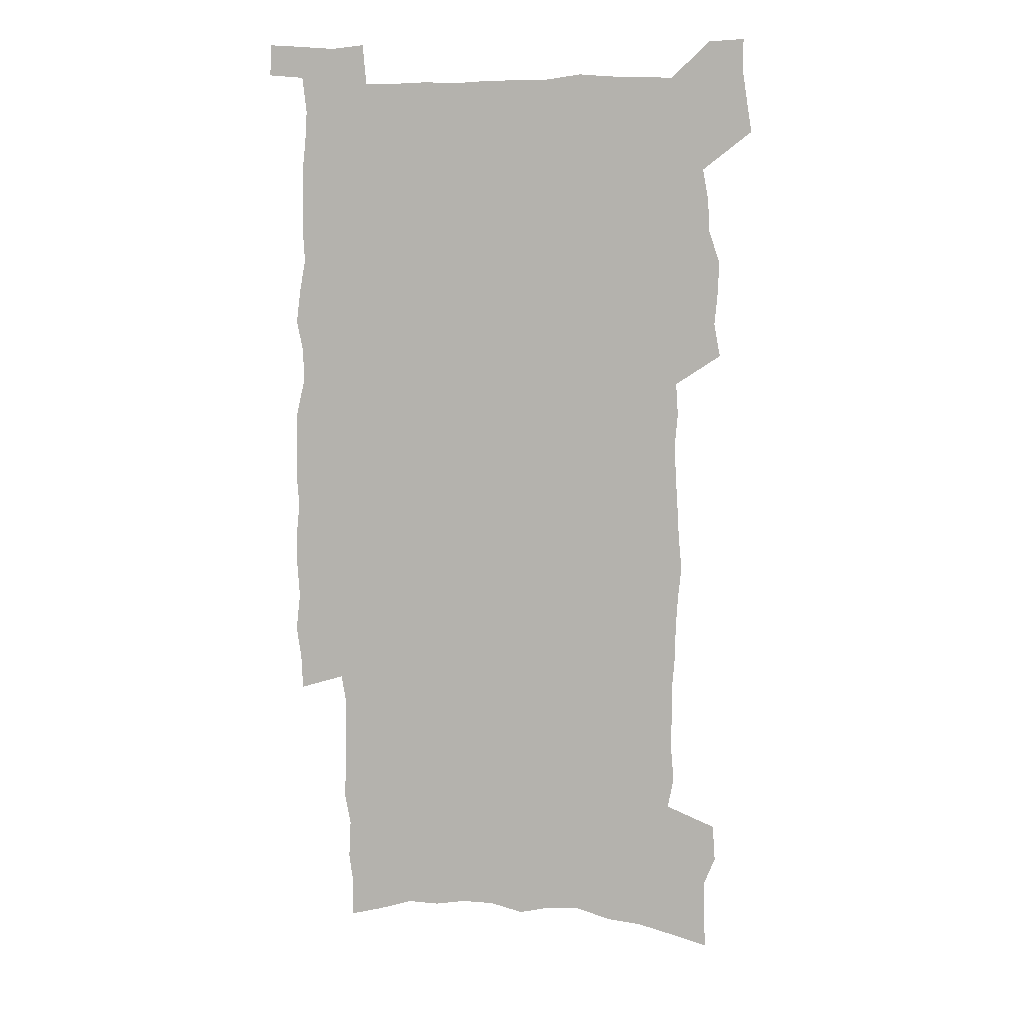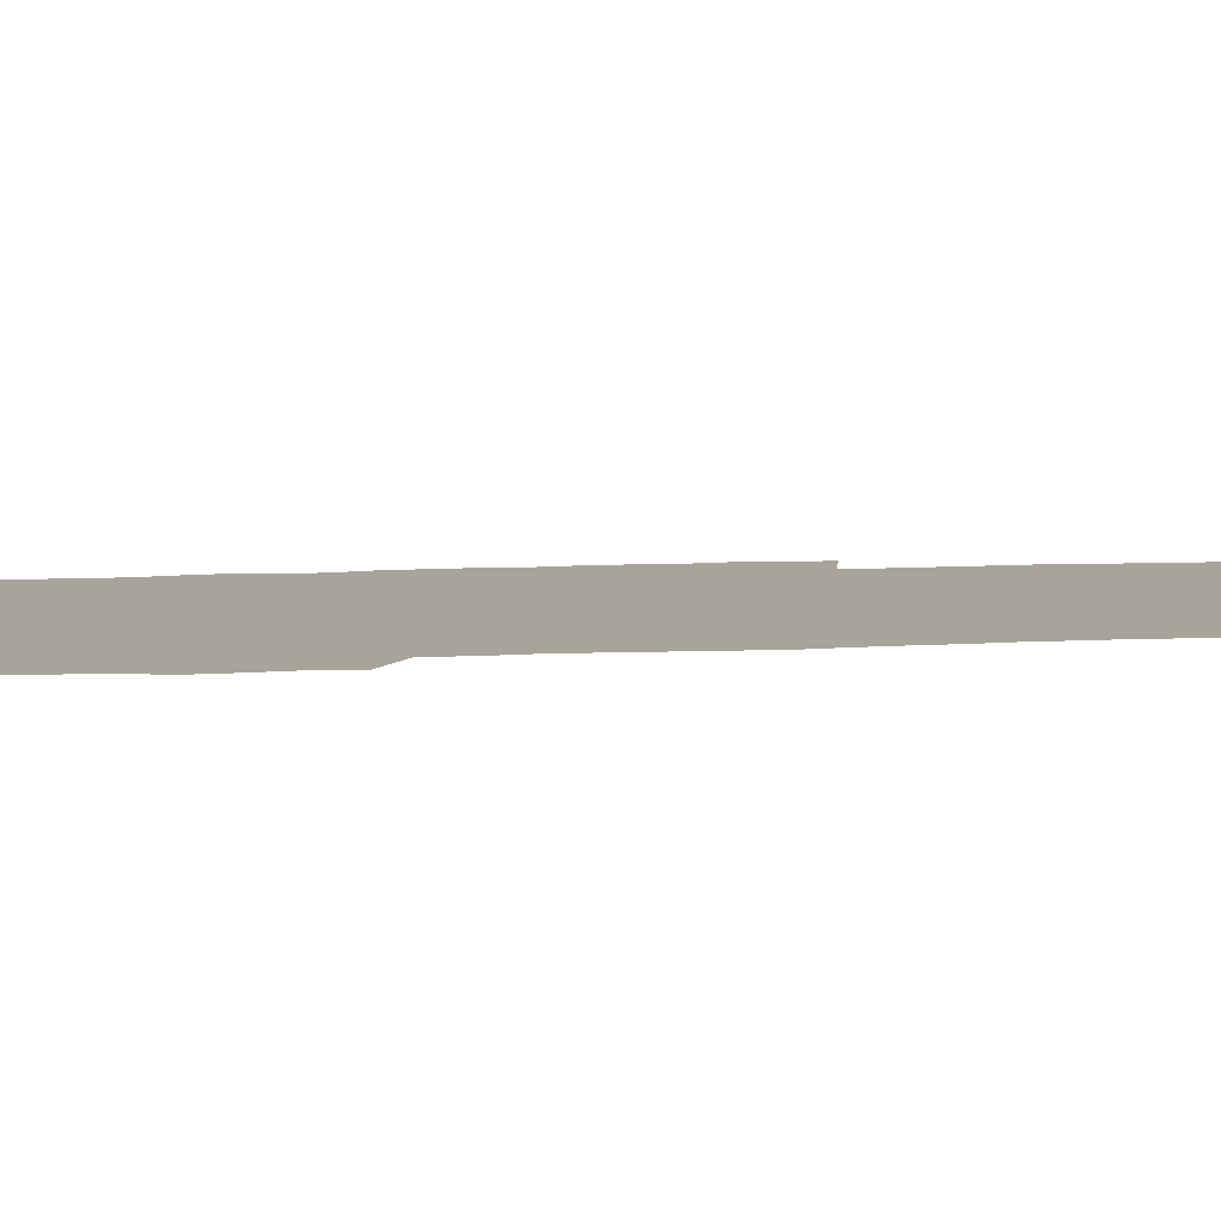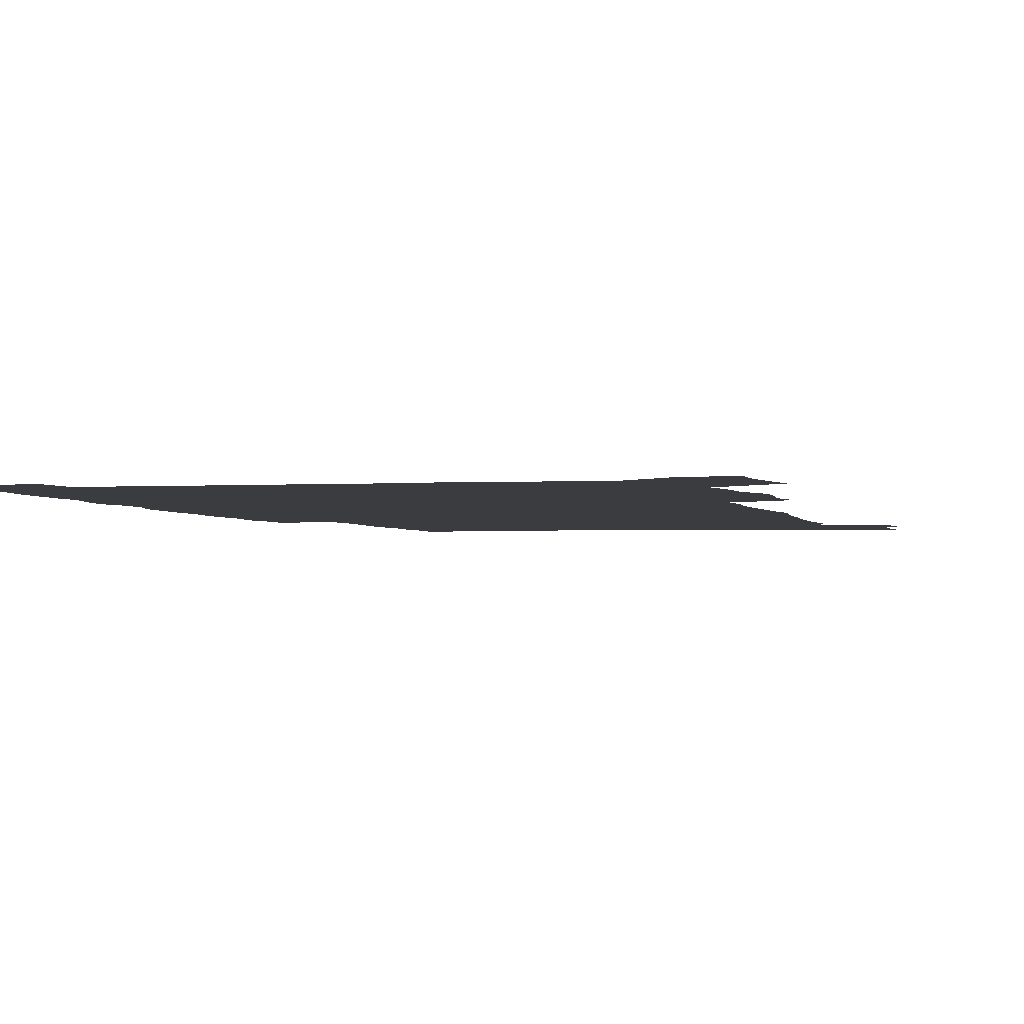
<metadata>
{"format":"obj","ext":"obj","renderer":"f3d","projection":"perspective","resolution":1024,"background":"white","views":[{"elev":10.5,"azim":178.9,"up":"+Y"},{"elev":7.2,"azim":-100.4,"up":"+Z"},{"elev":-2.0,"azim":-166.9,"up":"+Z"}]}
</metadata>
<code>
v 459.9 534.7 0
v 462 547.3 0
v 463.9 559.8 0
v 464 572.7 0
v 473 172.3 0
v 473.9 187.8 0
v 473.9 202.2 0
v 469.4 213.3 0
v 470.5 228.6 0
v 471.4 440.2 0
v 473.9 453.9 0
v 472.8 466.9 0
v 472.3 480 0
v 476.9 493.5 0
v 477.5 506.3 0
v 479.9 519.1 0
v 478.6 532.5 0
v 479.1 545.3 0
v 479.2 558.2 0
v 478.2 571.8 0
v 488.5 177.8 0
v 490.2 194.2 0
v 491.8 209.8 0
v 487.8 220.9 0
v 490.8 238.3 0
v 488.5 250.8 0
v 489.8 266 0
v 489.7 279.9 0
v 489.7 293.8 0
v 488.7 307 0
v 488.5 320.6 0
v 487.7 333.9 0
v 486.4 347 0
v 487.8 361.2 0
v 488.6 375 0
v 489.5 388.6 0
v 490.1 402 0
v 489 414.9 0
v 489.9 428.2 0
v 488.5 441.1 0
v 490.3 454.4 0
v 488.6 467.3 0
v 491.6 480.4 0
v 492.6 493.1 0
v 492 505.7 0
v 494.9 518.2 0
v 493.7 531.4 0
v 493.3 544.4 0
v 493.7 557 0
v 503.5 182.9 0
v 504.5 198.8 0
v 503.5 211.9 0
v 504.1 226.7 0
v 505.9 242.9 0
v 503.7 255.1 0
v 506.2 271 0
v 505.8 284.3 0
v 506.5 298.4 0
v 506.3 311.6 0
v 505.2 324.4 0
v 504.6 337.5 0
v 504.6 350.9 0
v 504.2 364 0
v 505.5 377.8 0
v 506 390.8 0
v 505.5 403.5 0
v 505.7 416.4 0
v 505.5 429.2 0
v 504.8 442 0
v 505.9 455 0
v 506.6 467.7 0
v 506.5 480.3 0
v 507.9 492.8 0
v 507.9 505.2 0
v 508.6 517.6 0
v 509.4 529.6 0
v 507.7 543.4 0
v 506.6 557.1 0
v 516.7 185.2 0
v 517.6 201.3 0
v 516.9 214.7 0
v 521.4 234.7 0
v 521.2 247.9 0
v 520.8 261 0
v 520.2 273.9 0
v 520.3 287.5 0
v 521.2 301.6 0
v 519.6 313.7 0
v 519.1 326.6 0
v 519.4 340.2 0
v 518 352.6 0
v 518.7 365.9 0
v 520.6 380 0
v 520.3 392.3 0
v 520 404.8 0
v 519.5 417.3 0
v 520.2 430.2 0
v 520.6 442.9 0
v 520.6 455.4 0
v 521.2 467.8 0
v 521.1 480.2 0
v 521.1 492.6 0
v 521.6 504.8 0
v 521.8 517.1 0
v 522.1 529.3 0
v 521.4 542.3 0
v 519.5 557.5 0
v 531.8 190.8 0
v 531.5 204.9 0
v 533 222 0
v 534.2 237.7 0
v 533.6 249.7 0
v 535.2 264.9 0
v 533.5 276.4 0
v 533.7 289.8 0
v 533.6 303 0
v 533.1 315.8 0
v 532.1 328.1 0
v 533.3 342.6 0
v 533.4 355.3 0
v 532.5 367.6 0
v 532.9 380.4 0
v 533.5 393.3 0
v 533.4 405.5 0
v 533.6 418 0
v 532.6 430.5 0
v 533.8 443.4 0
v 534.1 455.7 0
v 534.2 467.9 0
v 534.6 480.1 0
v 534.5 492.3 0
v 534.6 504.5 0
v 535.5 516.3 0
v 534.9 529.1 0
v 534 542.5 0
v 532.2 558.3 0
v 544.1 190.9 0
v 545.2 209.3 0
v 545.5 223.8 0
v 545.8 237.7 0
v 546.6 252.8 0
v 546.7 265.8 0
v 546.1 277.8 0
v 546.4 290.9 0
v 546.4 304.5 0
v 545.9 317.3 0
v 545.5 330.2 0
v 545.6 343.2 0
v 545.8 356.3 0
v 545.7 368.8 0
v 545.6 381.3 0
v 545.6 393.6 0
v 545.1 405.4 0
v 546.7 419.1 0
v 546.1 431.2 0
v 546.6 443.8 0
v 546.7 455.9 0
v 546 468.1 0
v 547.2 480.3 0
v 547.1 492.3 0
v 547.9 504.2 0
v 547.4 517 0
v 547.3 529.1 0
v 546.9 542.1 0
v 546.1 556.1 0
v 556.5 189 0
v 557.4 208.9 0
v 557.5 223.6 0
v 558 238.9 0
v 558.5 253.5 0
v 558.3 266.2 0
v 558.8 279.4 0
v 558.3 290.9 0
v 558.7 306.4 0
v 558.2 318.3 0
v 557.9 330.9 0
v 557.9 343.8 0
v 557.9 356.6 0
v 557.9 369.3 0
v 558 381.8 0
v 558.2 394.1 0
v 558.5 406.9 0
v 558.8 419.3 0
v 558.8 431.6 0
v 559.1 444 0
v 559.4 456.1 0
v 559.1 468.3 0
v 559.7 480.3 0
v 559.5 492.3 0
v 559.8 504.2 0
v 559.8 516.5 0
v 559.7 528.9 0
v 559.6 541.5 0
v 558.8 555.9 0
v 569.6 193.3 0
v 569.9 211 0
v 570.1 226 0
v 570.2 241.2 0
v 570.2 253.5 0
v 570.3 267.8 0
v 570.2 279.7 0
v 570.1 291.4 0
v 570.3 306.7 0
v 570.5 319.1 0
v 570.3 331.5 0
v 570.3 344.7 0
v 570.2 357.2 0
v 570 369.9 0
v 569.8 381.6 0
v 570.8 395.3 0
v 570.9 407.3 0
v 571 419.4 0
v 571 431.7 0
v 571.2 443.8 0
v 571.4 456.4 0
v 571.5 468.3 0
v 571.7 480.3 0
v 571.7 492.3 0
v 571.7 504.5 0
v 572.1 516.1 0
v 571.8 529.4 0
v 571.9 541.6 0
v 571.5 555.5 0
v 582 194.4 0
v 581.9 211.2 0
v 582.4 224.3 0
v 582.1 239.7 0
v 582.1 254 0
v 582.3 266.5 0
v 582 279.6 0
v 582.1 291.5 0
v 582.9 304.6 0
v 582.5 319.2 0
v 582.5 331.5 0
v 582.4 344.7 0
v 582.4 357.6 0
v 582.2 370.5 0
v 582.6 383.2 0
v 582.7 395.4 0
v 582.8 407.8 0
v 583.2 419.6 0
v 583.2 431.8 0
v 583.3 443.9 0
v 583.4 456.2 0
v 583.6 468.3 0
v 583.7 480.4 0
v 583.7 492.4 0
v 583.9 504.3 0
v 584 516.6 0
v 584.3 528.5 0
v 584.3 541.3 0
v 584.2 554.7 0
v 594.4 193.3 0
v 594.1 208.8 0
v 594.6 223.5 0
v 594 240.2 0
v 594.3 252.7 0
v 594.4 265.7 0
v 594.3 278.7 0
v 594.1 292.8 0
v 595.2 304.1 0
v 594.6 318.9 0
v 594.6 331.4 0
v 594.8 343.8 0
v 594.5 358 0
v 594.4 370.6 0
v 594.6 383 0
v 594.8 395.3 0
v 595.3 407.5 0
v 595.2 419.8 0
v 595.3 431.8 0
v 595.4 443.9 0
v 595.7 455.7 0
v 595.8 468.4 0
v 595.8 480.5 0
v 595.8 492.4 0
v 596 504.5 0
v 596.1 516.5 0
v 596.5 528.9 0
v 596.6 541.2 0
v 596.6 555 0
v 606.5 194.6 0
v 605.8 211.6 0
v 607.3 222.4 0
v 606.5 237.8 0
v 606.6 251.2 0
v 607.1 263.9 0
v 607.2 277.2 0
v 606.9 291 0
v 607.2 303.9 0
v 606.4 318.8 0
v 607.1 330.9 0
v 606.9 344.1 0
v 607.2 356.7 0
v 606.9 369.7 0
v 607.1 382.2 0
v 607.3 394.7 0
v 607.4 407.1 0
v 607.7 419.4 0
v 607.6 431.7 0
v 608 443.9 0
v 607.5 457.2 0
v 608.3 468.9 0
v 608 480.7 0
v 608.1 492.7 0
v 608.2 504.7 0
v 607.7 516.1 0
v 608.7 529.3 0
v 608.6 540.9 0
v 608.9 554.4 0
v 619.5 191.3 0
v 618.5 207.7 0
v 619.8 220.1 0
v 619.3 235.2 0
v 619.2 249.1 0
v 620 262 0
v 619.9 275.7 0
v 619.6 289.7 0
v 619.8 303 0
v 618.9 317.2 0
v 620.2 329.4 0
v 620.2 342.4 0
v 619.9 355.7 0
v 620.2 368.3 0
v 619.8 381.4 0
v 620.3 393.7 0
v 620.9 406.1 0
v 621.3 418.7 0
v 620.7 431.4 0
v 620.5 444 0
v 619.5 456.6 0
v 621.1 468.7 0
v 620.9 480.8 0
v 621.9 493.1 0
v 621.2 505.2 0
v 620.6 517.2 0
v 621.1 529.4 0
v 620.9 541.5 0
v 621.3 554.4 0
v 622.6 570.1 0
v 632.1 189 0
v 631.8 203.9 0
v 633.4 216.4 0
v 632.6 232 0
v 634.8 244.4 0
v 634.4 258.5 0
v 634 272.6 0
v 633.7 286.7 0
v 635.5 299.2 0
v 634.3 313.7 0
v 634.5 327 0
v 633.5 340.8 0
v 634.7 353.3 0
v 634 366.7 0
v 635.1 379.2 0
v 635.3 392 0
v 636 404.7 0
v 635 417.9 0
v 635.1 430.7 0
v 634.3 443.6 0
v 634.2 456.3 0
v 633 468.8 0
v 633.6 480.7 0
v 635.1 493.4 0
v 634 505.6 0
v 632.9 517.4 0
v 634.4 530 0
v 633.2 542 0
v 633.8 554.7 0
v 635 568.6 0
v 652.6 294.6 0
v 653.1 308.2 0
v 654.8 321.2 0
v 653.2 335.8 0
v 654 349 0
v 654 362.5 0
v 652.6 376.4 0
v 653.6 389.3 0
v 653.2 402.5 0
v 652.8 415.7 0
v 649.5 430.1 0
v 649.8 442.8 0
v 652.1 455.3 0
v 650.5 468.2 0
v 648.2 481.1 0
v 648.9 493.6 0
v 648.7 506 0
v 648.5 518.4 0
v 647.1 530.8 0
v 646.4 542.9 0
v 647.9 556.8 0
v 647.9 569.4 0
v 661.2 557.8 0
v 660.6 570 0
f 16 17 1
f 1 17 2
f 17 18 2
f 2 18 3
f 18 19 3
f 3 19 4
f 19 20 4
f 5 21 6
f 21 22 6
f 6 22 7
f 22 23 7
f 7 23 8
f 23 24 8
f 8 24 9
f 24 25 9
f 39 40 10
f 10 40 11
f 40 41 11
f 11 41 12
f 41 42 12
f 12 42 13
f 42 43 13
f 13 43 14
f 43 44 14
f 14 44 15
f 44 45 15
f 15 45 16
f 45 46 16
f 16 46 17
f 46 47 17
f 17 47 18
f 47 48 18
f 18 48 19
f 48 49 19
f 19 49 20
f 21 50 22
f 50 51 22
f 22 51 23
f 51 52 23
f 23 52 24
f 52 53 24
f 24 53 25
f 53 54 25
f 25 54 26
f 54 55 26
f 26 55 27
f 55 56 27
f 27 56 28
f 56 57 28
f 28 57 29
f 57 58 29
f 29 58 30
f 58 59 30
f 30 59 31
f 59 60 31
f 31 60 32
f 60 61 32
f 32 61 33
f 61 62 33
f 33 62 34
f 62 63 34
f 34 63 35
f 63 64 35
f 35 64 36
f 64 65 36
f 36 65 37
f 65 66 37
f 37 66 38
f 66 67 38
f 38 67 39
f 67 68 39
f 39 68 40
f 68 69 40
f 40 69 41
f 69 70 41
f 41 70 42
f 70 71 42
f 42 71 43
f 71 72 43
f 43 72 44
f 72 73 44
f 44 73 45
f 73 74 45
f 45 74 46
f 74 75 46
f 46 75 47
f 75 76 47
f 47 76 48
f 76 77 48
f 48 77 49
f 77 78 49
f 50 79 51
f 79 80 51
f 51 80 52
f 80 81 52
f 52 81 53
f 81 82 53
f 53 82 54
f 82 83 54
f 54 83 55
f 83 84 55
f 55 84 56
f 84 85 56
f 56 85 57
f 85 86 57
f 57 86 58
f 86 87 58
f 58 87 59
f 87 88 59
f 59 88 60
f 88 89 60
f 60 89 61
f 89 90 61
f 61 90 62
f 90 91 62
f 62 91 63
f 91 92 63
f 63 92 64
f 92 93 64
f 64 93 65
f 93 94 65
f 65 94 66
f 94 95 66
f 66 95 67
f 95 96 67
f 67 96 68
f 96 97 68
f 68 97 69
f 97 98 69
f 69 98 70
f 98 99 70
f 70 99 71
f 99 100 71
f 71 100 72
f 100 101 72
f 72 101 73
f 101 102 73
f 73 102 74
f 102 103 74
f 74 103 75
f 103 104 75
f 75 104 76
f 104 105 76
f 76 105 77
f 105 106 77
f 77 106 78
f 106 107 78
f 79 108 80
f 108 109 80
f 80 109 81
f 109 110 81
f 81 110 82
f 110 111 82
f 82 111 83
f 111 112 83
f 83 112 84
f 112 113 84
f 84 113 85
f 113 114 85
f 85 114 86
f 114 115 86
f 86 115 87
f 115 116 87
f 87 116 88
f 116 117 88
f 88 117 89
f 117 118 89
f 89 118 90
f 118 119 90
f 90 119 91
f 119 120 91
f 91 120 92
f 120 121 92
f 92 121 93
f 121 122 93
f 93 122 94
f 122 123 94
f 94 123 95
f 123 124 95
f 95 124 96
f 124 125 96
f 96 125 97
f 125 126 97
f 97 126 98
f 126 127 98
f 98 127 99
f 127 128 99
f 99 128 100
f 128 129 100
f 100 129 101
f 129 130 101
f 101 130 102
f 130 131 102
f 102 131 103
f 131 132 103
f 103 132 104
f 132 133 104
f 104 133 105
f 133 134 105
f 105 134 106
f 134 135 106
f 106 135 107
f 135 136 107
f 108 137 109
f 137 138 109
f 109 138 110
f 138 139 110
f 110 139 111
f 139 140 111
f 111 140 112
f 140 141 112
f 112 141 113
f 141 142 113
f 113 142 114
f 142 143 114
f 114 143 115
f 143 144 115
f 115 144 116
f 144 145 116
f 116 145 117
f 145 146 117
f 117 146 118
f 146 147 118
f 118 147 119
f 147 148 119
f 119 148 120
f 148 149 120
f 120 149 121
f 149 150 121
f 121 150 122
f 150 151 122
f 122 151 123
f 151 152 123
f 123 152 124
f 152 153 124
f 124 153 125
f 153 154 125
f 125 154 126
f 154 155 126
f 126 155 127
f 155 156 127
f 127 156 128
f 156 157 128
f 128 157 129
f 157 158 129
f 129 158 130
f 158 159 130
f 130 159 131
f 159 160 131
f 131 160 132
f 160 161 132
f 132 161 133
f 161 162 133
f 133 162 134
f 162 163 134
f 134 163 135
f 163 164 135
f 135 164 136
f 164 165 136
f 137 166 138
f 166 167 138
f 138 167 139
f 167 168 139
f 139 168 140
f 168 169 140
f 140 169 141
f 169 170 141
f 141 170 142
f 170 171 142
f 142 171 143
f 171 172 143
f 143 172 144
f 172 173 144
f 144 173 145
f 173 174 145
f 145 174 146
f 174 175 146
f 146 175 147
f 175 176 147
f 147 176 148
f 176 177 148
f 148 177 149
f 177 178 149
f 149 178 150
f 178 179 150
f 150 179 151
f 179 180 151
f 151 180 152
f 180 181 152
f 152 181 153
f 181 182 153
f 153 182 154
f 182 183 154
f 154 183 155
f 183 184 155
f 155 184 156
f 184 185 156
f 156 185 157
f 185 186 157
f 157 186 158
f 186 187 158
f 158 187 159
f 187 188 159
f 159 188 160
f 188 189 160
f 160 189 161
f 189 190 161
f 161 190 162
f 190 191 162
f 162 191 163
f 191 192 163
f 163 192 164
f 192 193 164
f 164 193 165
f 193 194 165
f 166 195 167
f 195 196 167
f 167 196 168
f 196 197 168
f 168 197 169
f 197 198 169
f 169 198 170
f 198 199 170
f 170 199 171
f 199 200 171
f 171 200 172
f 200 201 172
f 172 201 173
f 201 202 173
f 173 202 174
f 202 203 174
f 174 203 175
f 203 204 175
f 175 204 176
f 204 205 176
f 176 205 177
f 205 206 177
f 177 206 178
f 206 207 178
f 178 207 179
f 207 208 179
f 179 208 180
f 208 209 180
f 180 209 181
f 209 210 181
f 181 210 182
f 210 211 182
f 182 211 183
f 211 212 183
f 183 212 184
f 212 213 184
f 184 213 185
f 213 214 185
f 185 214 186
f 214 215 186
f 186 215 187
f 215 216 187
f 187 216 188
f 216 217 188
f 188 217 189
f 217 218 189
f 189 218 190
f 218 219 190
f 190 219 191
f 219 220 191
f 191 220 192
f 220 221 192
f 192 221 193
f 221 222 193
f 193 222 194
f 222 223 194
f 195 224 196
f 224 225 196
f 196 225 197
f 225 226 197
f 197 226 198
f 226 227 198
f 198 227 199
f 227 228 199
f 199 228 200
f 228 229 200
f 200 229 201
f 229 230 201
f 201 230 202
f 230 231 202
f 202 231 203
f 231 232 203
f 203 232 204
f 232 233 204
f 204 233 205
f 233 234 205
f 205 234 206
f 234 235 206
f 206 235 207
f 235 236 207
f 207 236 208
f 236 237 208
f 208 237 209
f 237 238 209
f 209 238 210
f 238 239 210
f 210 239 211
f 239 240 211
f 211 240 212
f 240 241 212
f 212 241 213
f 241 242 213
f 213 242 214
f 242 243 214
f 214 243 215
f 243 244 215
f 215 244 216
f 244 245 216
f 216 245 217
f 245 246 217
f 217 246 218
f 246 247 218
f 218 247 219
f 247 248 219
f 219 248 220
f 248 249 220
f 220 249 221
f 249 250 221
f 221 250 222
f 250 251 222
f 222 251 223
f 251 252 223
f 224 253 225
f 253 254 225
f 225 254 226
f 254 255 226
f 226 255 227
f 255 256 227
f 227 256 228
f 256 257 228
f 228 257 229
f 257 258 229
f 229 258 230
f 258 259 230
f 230 259 231
f 259 260 231
f 231 260 232
f 260 261 232
f 232 261 233
f 261 262 233
f 233 262 234
f 262 263 234
f 234 263 235
f 263 264 235
f 235 264 236
f 264 265 236
f 236 265 237
f 265 266 237
f 237 266 238
f 266 267 238
f 238 267 239
f 267 268 239
f 239 268 240
f 268 269 240
f 240 269 241
f 269 270 241
f 241 270 242
f 270 271 242
f 242 271 243
f 271 272 243
f 243 272 244
f 272 273 244
f 244 273 245
f 273 274 245
f 245 274 246
f 274 275 246
f 246 275 247
f 275 276 247
f 247 276 248
f 276 277 248
f 248 277 249
f 277 278 249
f 249 278 250
f 278 279 250
f 250 279 251
f 279 280 251
f 251 280 252
f 280 281 252
f 253 282 254
f 282 283 254
f 254 283 255
f 283 284 255
f 255 284 256
f 284 285 256
f 256 285 257
f 285 286 257
f 257 286 258
f 286 287 258
f 258 287 259
f 287 288 259
f 259 288 260
f 288 289 260
f 260 289 261
f 289 290 261
f 261 290 262
f 290 291 262
f 262 291 263
f 291 292 263
f 263 292 264
f 292 293 264
f 264 293 265
f 293 294 265
f 265 294 266
f 294 295 266
f 266 295 267
f 295 296 267
f 267 296 268
f 296 297 268
f 268 297 269
f 297 298 269
f 269 298 270
f 298 299 270
f 270 299 271
f 299 300 271
f 271 300 272
f 300 301 272
f 272 301 273
f 301 302 273
f 273 302 274
f 302 303 274
f 274 303 275
f 303 304 275
f 275 304 276
f 304 305 276
f 276 305 277
f 305 306 277
f 277 306 278
f 306 307 278
f 278 307 279
f 307 308 279
f 279 308 280
f 308 309 280
f 280 309 281
f 309 310 281
f 282 311 283
f 311 312 283
f 283 312 284
f 312 313 284
f 284 313 285
f 313 314 285
f 285 314 286
f 314 315 286
f 286 315 287
f 315 316 287
f 287 316 288
f 316 317 288
f 288 317 289
f 317 318 289
f 289 318 290
f 318 319 290
f 290 319 291
f 319 320 291
f 291 320 292
f 320 321 292
f 292 321 293
f 321 322 293
f 293 322 294
f 322 323 294
f 294 323 295
f 323 324 295
f 295 324 296
f 324 325 296
f 296 325 297
f 325 326 297
f 297 326 298
f 326 327 298
f 298 327 299
f 327 328 299
f 299 328 300
f 328 329 300
f 300 329 301
f 329 330 301
f 301 330 302
f 330 331 302
f 302 331 303
f 331 332 303
f 303 332 304
f 332 333 304
f 304 333 305
f 333 334 305
f 305 334 306
f 334 335 306
f 306 335 307
f 335 336 307
f 307 336 308
f 336 337 308
f 308 337 309
f 337 338 309
f 309 338 310
f 338 339 310
f 311 341 312
f 341 342 312
f 312 342 313
f 342 343 313
f 313 343 314
f 343 344 314
f 314 344 315
f 344 345 315
f 315 345 316
f 345 346 316
f 316 346 317
f 346 347 317
f 317 347 318
f 347 348 318
f 318 348 319
f 348 349 319
f 319 349 320
f 349 350 320
f 320 350 321
f 350 351 321
f 321 351 322
f 351 352 322
f 322 352 323
f 352 353 323
f 323 353 324
f 353 354 324
f 324 354 325
f 354 355 325
f 325 355 326
f 355 356 326
f 326 356 327
f 356 357 327
f 327 357 328
f 357 358 328
f 328 358 329
f 358 359 329
f 329 359 330
f 359 360 330
f 330 360 331
f 360 361 331
f 331 361 332
f 361 362 332
f 332 362 333
f 362 363 333
f 333 363 334
f 363 364 334
f 334 364 335
f 364 365 335
f 335 365 336
f 365 366 336
f 336 366 337
f 366 367 337
f 337 367 338
f 367 368 338
f 338 368 339
f 368 369 339
f 339 369 340
f 369 370 340
f 349 371 350
f 371 372 350
f 350 372 351
f 372 373 351
f 351 373 352
f 373 374 352
f 352 374 353
f 374 375 353
f 353 375 354
f 375 376 354
f 354 376 355
f 376 377 355
f 355 377 356
f 377 378 356
f 356 378 357
f 378 379 357
f 357 379 358
f 379 380 358
f 358 380 359
f 380 381 359
f 359 381 360
f 381 382 360
f 360 382 361
f 382 383 361
f 361 383 362
f 383 384 362
f 362 384 363
f 384 385 363
f 363 385 364
f 385 386 364
f 364 386 365
f 386 387 365
f 365 387 366
f 387 388 366
f 366 388 367
f 388 389 367
f 367 389 368
f 389 390 368
f 368 390 369
f 390 391 369
f 369 391 370
f 391 392 370
f 391 393 392
f 393 394 392

</code>
